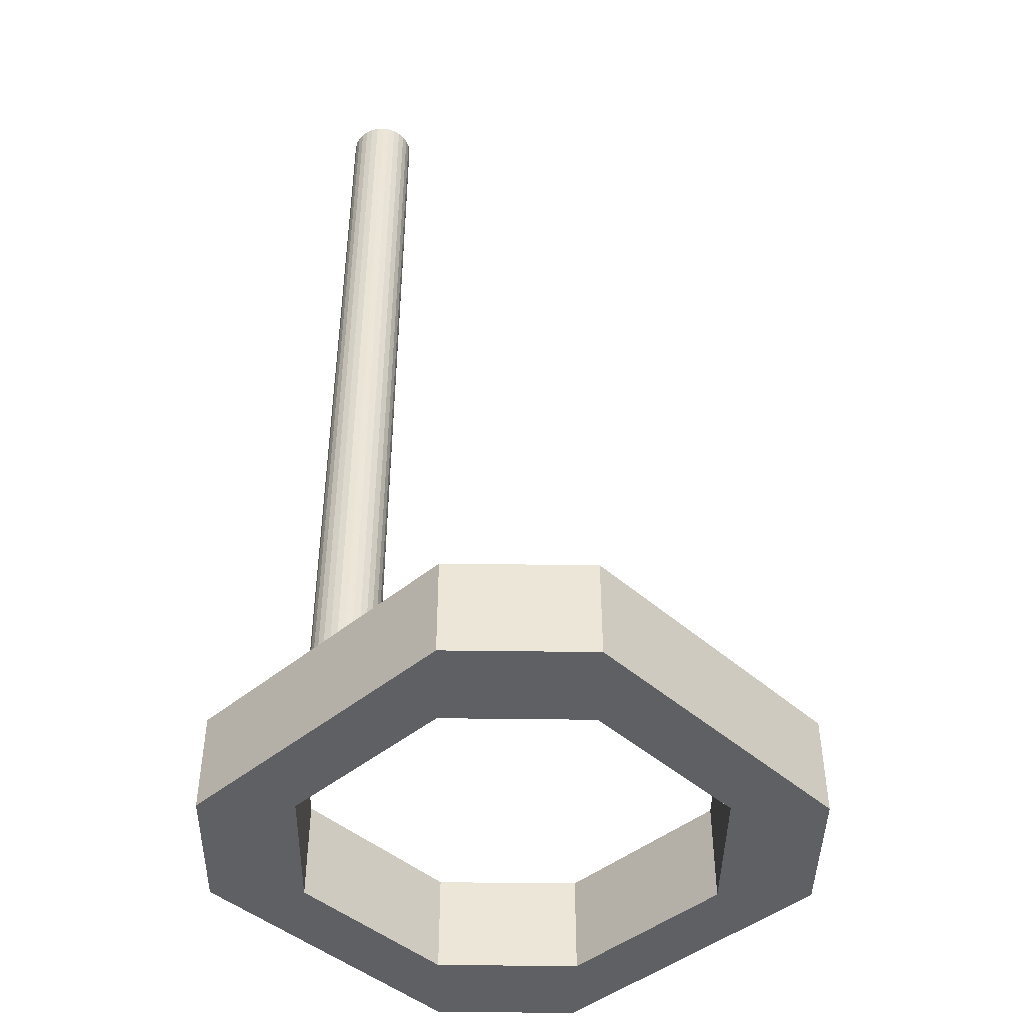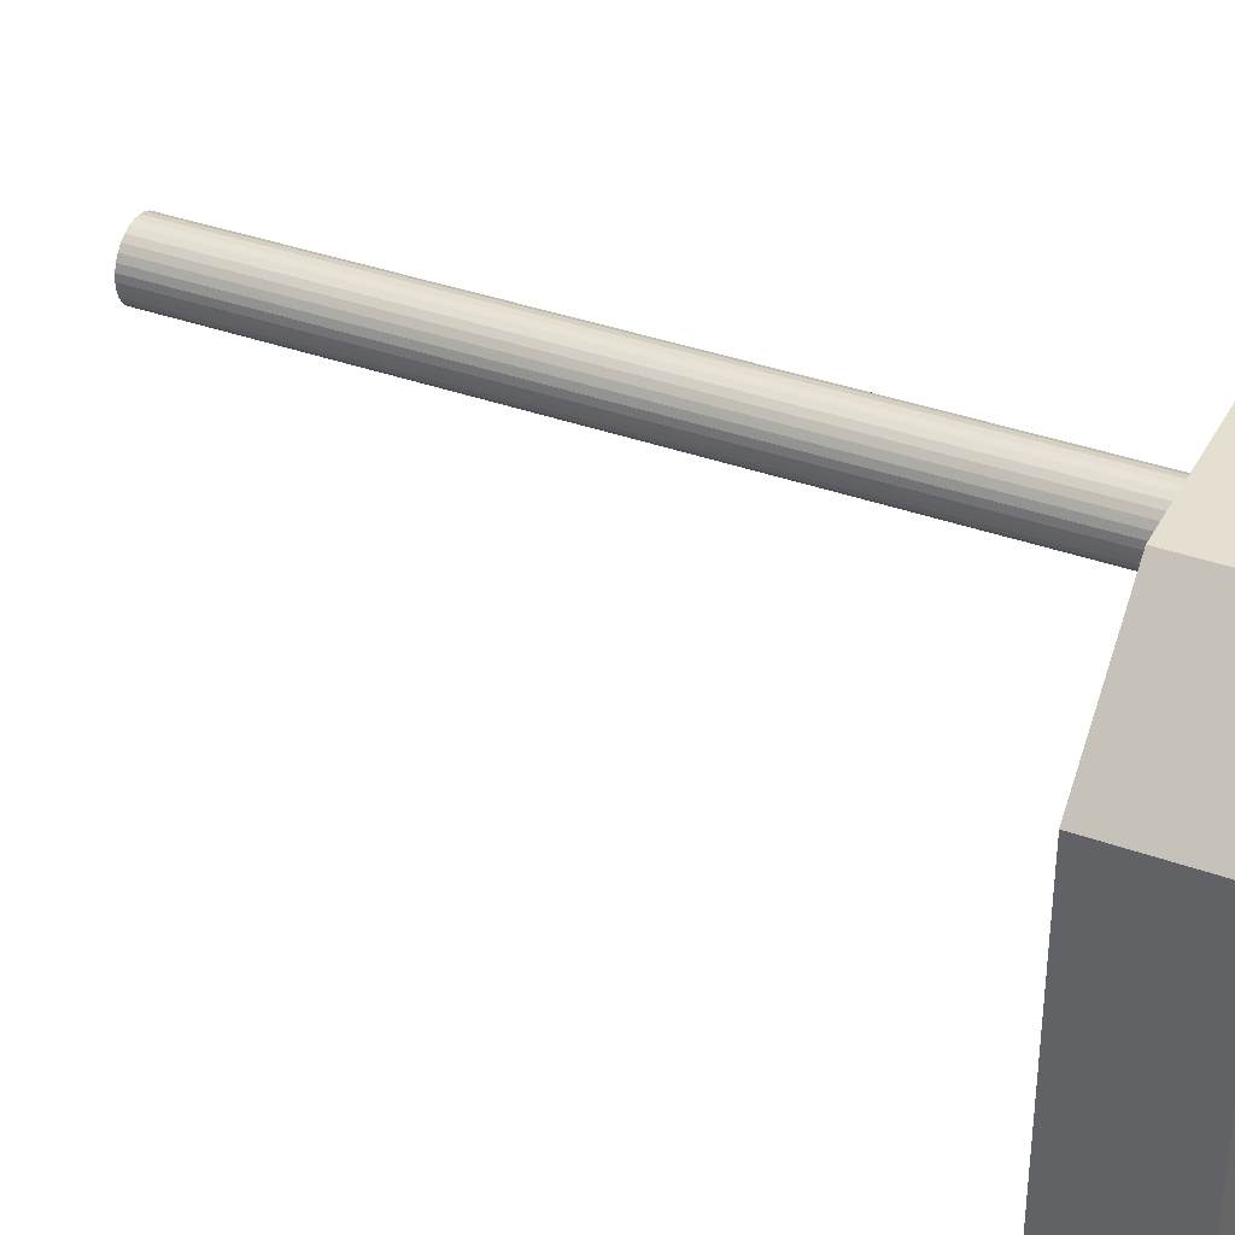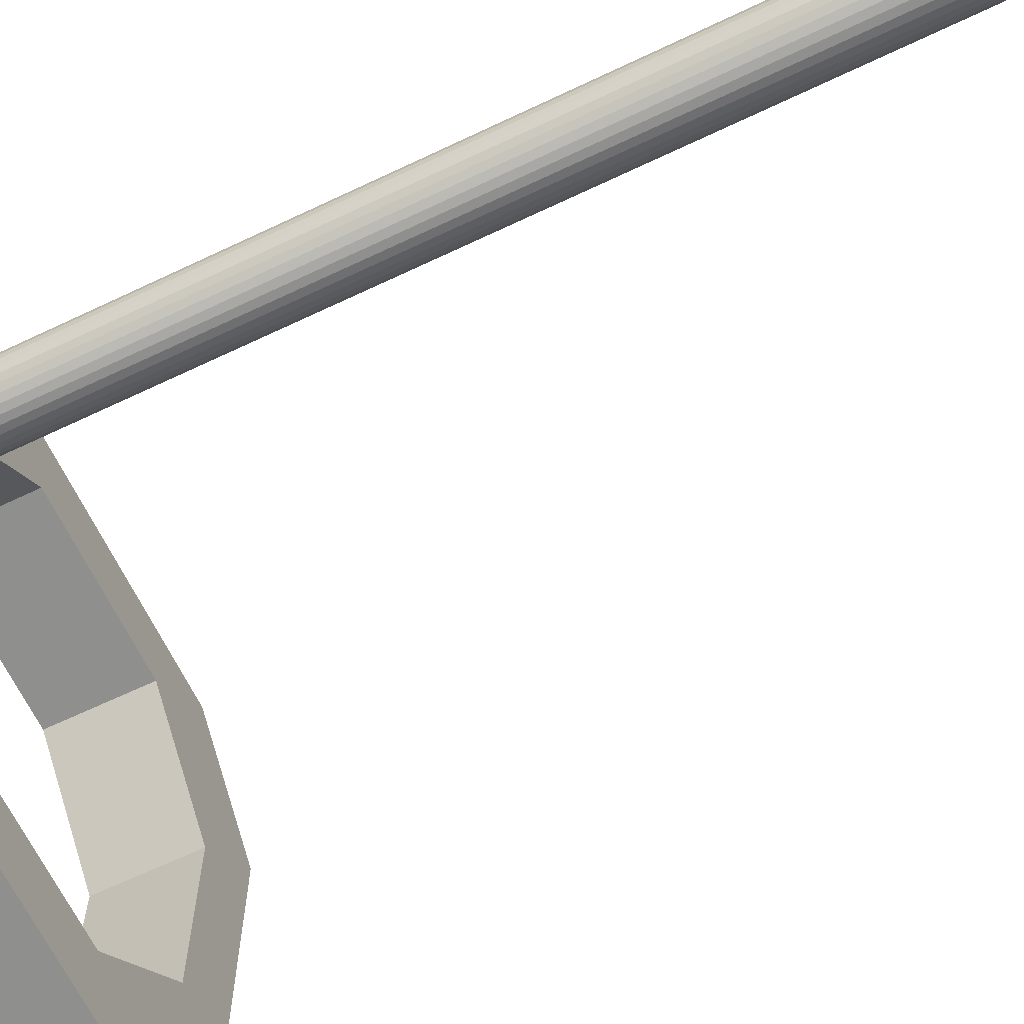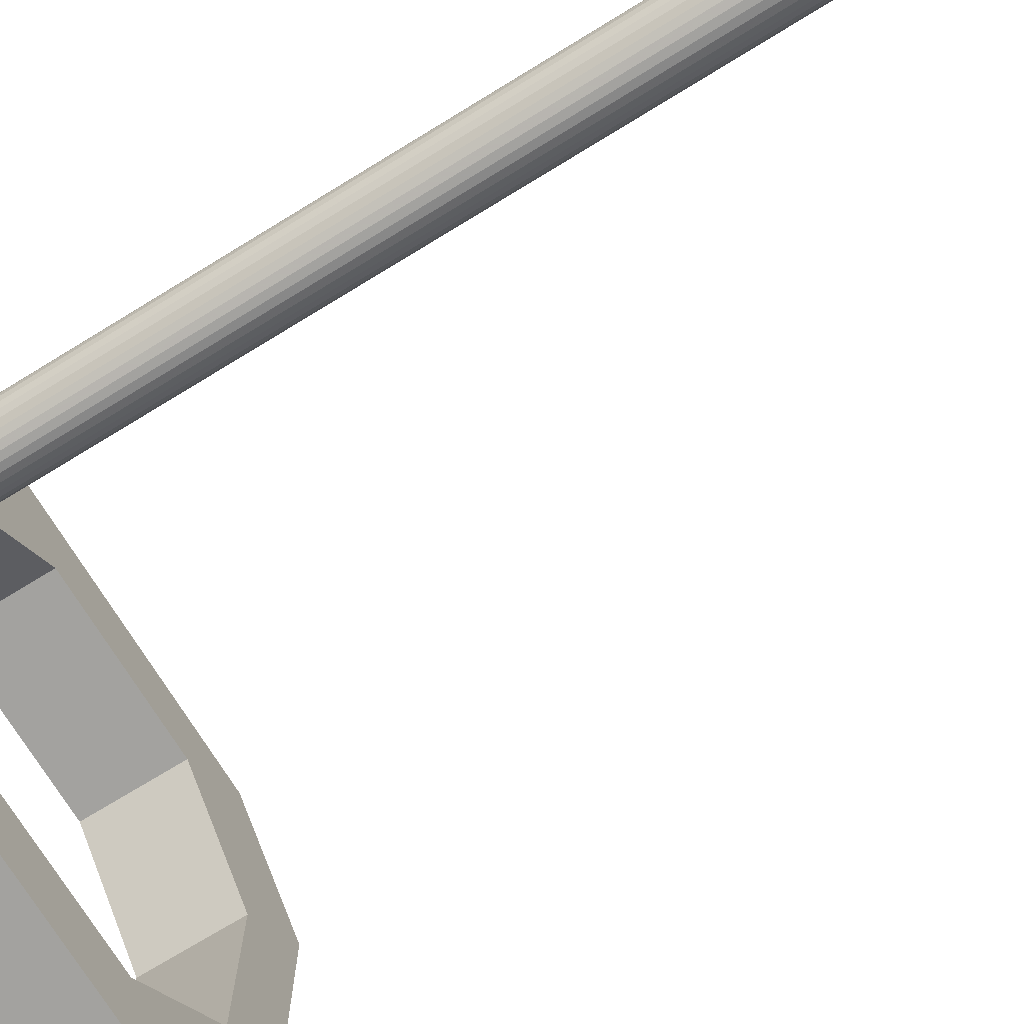
<metadata>
{"format":"obj","ext":"obj","renderer":"f3d","projection":"perspective","resolution":1024,"background":"white","views":[{"elev":-44.3,"azim":-45.9,"up":"+Z"},{"elev":36.6,"azim":115.2,"up":"+Y"},{"elev":-65.2,"azim":-64.4,"up":"+Y"},{"elev":-72.6,"azim":-58.5,"up":"+Y"}]}
</metadata>
<code>
v 0.5514 -19.32 52.5
v 0.04591 19.32 62.5
v 25.56 -7.2 62.5
v 19.12 -0.6589 62.5
v -23.95 2.79 101.5
v -23.95 2.79 117.9
v -23.95 2.79 133.4
v -24.5 2.394 69.4
v -24.5 2.394 80.82
v -24.5 2.394 94.9
v -24.5 2.394 109.9
v -24.5 2.394 125.6
v -24.95 1.893 75.54
v -24.95 1.893 88.43
v -24.95 1.893 102.4
v -24.95 1.893 117.2
v -24.95 1.893 133.2
v -25.28 1.31 69.69
v -25.28 1.31 82.56
v -25.28 1.31 95.31
v -25.28 1.31 108.8
v 5.624 -25.83 62.5
v -25.28 1.31 124.1
v 0.6141 25.83 62.5
v -25.49 0.6697 76.53
v -25.49 0.6697 89.46
v -25.49 0.6697 100.6
v -25.49 0.6697 114.6
v -25.49 0.6697 129.2
v -25.56 0 69.97
v -25.56 0 84.51
v -25.56 0 101.3
v -25.56 0 117
v -25.56 0 133
v -25.49 -0.6697 75.44
v -25.49 -0.6697 91.2
v -25.49 -0.6697 105.3
v -25.49 -0.6697 119
v -20.19 2.394 142.5
v -20.73 2.79 142.5
v -21.35 3.063 142.5
v -22.68 3.204 130.6
v -19.73 1.893 62.5
v -22 3.204 142.5
v -23.34 3.063 78.55
v -19.4 1.31 62.5
v -22.68 3.204 142.5
v -23.34 3.063 93.21
v -19.19 0.6697 62.5
v -25.28 -1.31 124.3
v 1.688 -25.83 52.5
v -23.34 3.063 142.5
v -23.34 3.063 106.3
v -19.12 0 62.5
v -25.28 -1.31 136.3
v 2.356 25.83 52.5
v -23.95 2.79 142.5
v -24.95 -1.893 72.22
v -25.56 6.67 52.5
v -24.5 2.394 142.5
v -24.95 -1.893 87.87
v 25.56 1.955 52.5
v -24.95 1.893 142.5
v -24.95 -1.893 102.3
v 25.56 5.689 62.5
v -25.28 1.31 142.5
v -24.95 -1.893 118.1
v -25.49 0.6697 142.5
v -24.95 -1.893 131.8
v -25.56 0 142.5
v -24.5 -2.394 81.68
v -25.49 -0.6697 142.5
v -24.5 -2.394 94.6
v -25.28 -1.31 142.5
v -23.34 -3.063 126.9
v -20.19 2.394 62.5
v -22.68 3.204 116.3
v -19.12 0 142.5
v -23.34 -3.063 115.5
v -20.73 2.79 62.5
v -22.68 3.204 99.96
v -19.19 -0.6697 142.5
v -23.34 -3.063 104.4
v -19.4 -1.31 142.5
v -19.73 -1.893 142.5
v -23.34 -3.063 73.41
v -20.19 -2.394 142.5
v -23.95 -2.79 134.2
v -20.73 -2.79 142.5
v -23.95 -2.79 121.1
v -21.35 -3.063 142.5
v -23.95 -2.79 109.4
v -22 -3.204 142.5
v -23.95 -2.79 94.99
v -22.68 -3.204 142.5
v -23.95 -2.79 77.19
v -23.34 -3.063 142.5
v -24.5 -2.394 127.1
v -23.95 -2.79 142.5
v -24.5 -2.394 114.8
v -24.5 -2.394 142.5
v -24.5 -2.394 105.3
v -24.95 -1.893 142.5
v -22.68 3.204 84.93
v -21.35 3.063 62.5
v -22.68 3.204 70.58
v -22 3.204 62.5
v -22 3.204 135.9
v -22.68 3.204 62.5
v -22 3.204 123.1
v -23.34 3.063 62.5
v -22 3.204 108.5
v -23.95 2.79 62.5
v -22 3.204 91.41
v -24.5 2.394 62.5
v -22 3.204 77.18
v -24.95 1.893 62.5
v -21.35 3.063 129.9
v -25.28 1.31 62.5
v -21.35 3.063 116.7
v -25.49 0.6697 62.5
v -21.35 3.063 103.9
v -25.56 0 62.5
v -21.35 3.063 95.25
v -25.49 -0.6697 62.5
v -21.35 3.063 83.1
v -25.28 -1.31 62.5
v -20.73 2.79 136.4
v -24.95 -1.893 62.5
v -19.73 1.893 142.5
v -20.73 2.79 113.7
v -24.5 -2.394 62.5
v -19.4 1.31 142.5
v -20.73 2.79 99.08
v -23.95 -2.79 62.5
v -19.19 0.6697 142.5
v -20.73 2.79 88.25
v -23.34 -3.063 62.5
v -20.73 2.79 76.08
v -22.68 -3.204 62.5
v -20.19 2.394 131.5
v -22 -3.204 62.5
v -20.19 2.394 118.7
v -21.35 -3.063 62.5
v -20.19 2.394 104.7
v -20.73 -2.79 62.5
v -25.28 -1.31 111
v 19.12 -1.732 52.5
v -20.19 -2.394 62.5
v -20.19 2.394 81.94
v -23.95 2.79 72.09
v -25.28 -1.31 96.59
v -23.34 3.063 125
v -25.28 -1.31 81.15
v -23.34 3.063 111.5
v -25.49 -0.6697 129.5
v -19.12 1.561 52.5
v -19.73 -1.893 62.5
v -20.19 2.394 69.79
v -20.19 2.394 93.06
v -19.4 -1.31 62.5
v -19.73 1.893 125.5
v -19.19 -0.6697 62.5
v -19.73 1.893 111.4
v -19.12 0 131.6
v -19.73 1.893 97.8
v -19.12 0 118.3
v -19.73 1.893 86.92
v -19.12 0 104
v -19.73 1.893 77.31
v -19.12 0 89
v -19.4 1.31 132.2
v -19.12 0 74.67
v -19.4 1.31 118.1
v -19.19 -0.6697 126
v -19.4 1.31 104
v -19.19 -0.6697 111.6
v -19.4 1.31 88.55
v -19.19 -0.6697 96.98
v -19.4 1.31 71.37
v -19.19 -0.6697 82.87
v -19.19 0.6697 136.7
v -19.19 -0.6697 69.39
v -19.19 0.6697 124.8
v -19.4 -1.31 134
v -19.19 0.6697 111
v -19.4 -1.31 119.2
v -19.19 0.6697 96.23
v -19.4 -1.31 104.7
v -19.19 0.6697 80.62
v -19.4 -1.31 90.54
v -19.12 9.32 62.5
v -19.4 -1.31 76.59
v -9.12 19.32 62.5
v -19.73 -1.893 126.9
v 9.12 19.32 62.5
v -19.73 -1.893 112.3
v 19.12 9.32 62.5
v -19.73 -1.893 98
v 19.12 -9.32 62.5
v -19.73 -1.893 83.99
v 9.12 -19.32 62.5
v -19.73 -1.893 70.19
v -9.12 -19.32 62.5
v -20.19 -2.394 134.1
v -19.12 -9.32 62.5
v -20.19 -2.394 119.7
v -25.56 -15.83 62.5
v -20.19 -2.394 105.4
v -15.56 -25.83 62.5
v -20.19 -2.394 91.4
v 15.56 -25.83 62.5
v -20.19 -2.394 77.35
v 25.56 -15.83 62.5
v -20.73 -2.79 126.9
v 25.56 15.83 62.5
v -20.73 -2.79 112.5
v 15.56 25.83 62.5
v -20.73 -2.79 98.6
v -15.56 25.83 62.5
v -20.73 -2.79 84.77
v -25.56 15.83 62.5
v -20.73 -2.79 70.64
v -19.12 -9.32 52.5
v -25.56 -8.666 57.88
v -21.35 -3.063 134
v -19.12 9.32 52.5
v 2.962 19.32 52.5
v -21.35 -3.063 119.2
v -9.12 -19.32 52.5
v 1.177 -19.32 62.5
v -21.35 -3.063 105.3
v 9.12 -19.32 52.5
v -20.73 2.79 124.4
v -21.35 -3.063 92.25
v 19.12 -9.32 52.5
v -6.933 -25.83 62.5
v -21.35 -3.063 78.54
v 19.12 9.32 52.5
v -25.56 -3.465 52.5
v -22 -3.204 126.2
v 9.12 19.32 52.5
v -20.73 2.79 109.3
v -22 -3.204 110.4
v -9.12 19.32 52.5
v -22 -3.204 99.2
v 15.56 25.83 52.5
v -22 -3.204 86.97
v -15.56 25.83 52.5
v -22 -3.204 72.77
v 25.56 15.83 52.5
v -22.68 -3.204 133.8
v 25.56 -15.83 52.5
v -22.68 -3.204 117.5
v 15.56 -25.83 52.5
v -22.68 -3.204 96.48
v -15.56 -25.83 52.5
v -22.68 -3.204 80.65
v -25.56 -15.83 52.5
v -22.68 -3.204 68.33
v -25.56 15.83 52.5
v -23.95 2.79 86.66
v 25.56 -4.153 57.07
v -23.34 -3.063 87.8
v -4.204 -25.83 57.07
v -6.992 25.83 57.32
v 19.12 3.979 57.33
v -0.1988 19.32 57.44
v -4.119 -19.32 57.59
v -21.35 3.063 69.95
f 131 243 120
f 259 240 224
f 237 265 22
f 128 234 118
f 128 141 234
f 242 228 247
f 242 268 228
f 1 51 230
f 3 263 65
f 145 160 134
f 231 269 204
f 261 227 59
f 236 200 148
f 65 4 3
f 222 59 123
f 2 268 196
f 239 267 198
f 212 22 255
f 212 202 22
f 51 233 255
f 116 270 107
f 56 249 266
f 208 123 225
f 251 65 62
f 216 65 251
f 198 216 196
f 218 56 24
f 210 257 237
f 263 3 253
f 255 233 253
f 236 253 233
f 257 230 51
f 56 247 228
f 249 245 261
f 105 270 80
f 157 59 227
f 261 222 249
f 225 123 240
f 247 251 242
f 240 123 59
f 233 51 1
f 210 208 257
f 265 51 22
f 255 253 212
f 253 62 263
f 216 251 218
f 266 249 220
f 194 192 245
f 194 245 268
f 228 268 245
f 198 196 239
f 200 3 4
f 236 233 200
f 202 233 231
f 224 206 230
f 227 192 157
f 54 157 192
f 43 46 192
f 208 225 259
f 192 80 76
f 127 125 208
f 208 129 127
f 237 204 210
f 148 267 239
f 206 161 158
f 206 163 161
f 208 138 135
f 142 140 206
f 200 202 214
f 224 240 157
f 218 196 216
f 245 56 228
f 113 222 115
f 24 220 194
f 109 192 111
f 192 194 222
f 41 44 40
f 47 57 44
f 52 57 47
f 40 57 39
f 72 133 39
f 130 39 133
f 57 60 68
f 136 133 78
f 63 68 60
f 95 93 89
f 99 95 89
f 240 259 225
f 87 101 89
f 99 89 101
f 87 72 103
f 133 72 78
f 68 70 39
f 82 78 84
f 70 72 39
f 84 78 72
f 183 173 181
f 171 181 173
f 191 193 181
f 183 181 193
f 266 24 56
f 203 193 201
f 201 213 203
f 211 213 201
f 211 221 213
f 235 238 221
f 250 238 248
f 265 237 257
f 258 86 260
f 94 96 264
f 192 46 49
f 94 71 96
f 73 61 71
f 105 80 192
f 152 154 61
f 206 224 54
f 152 36 154
f 30 35 31
f 214 253 3
f 36 31 35
f 30 31 25
f 18 25 19
f 19 13 18
f 8 13 9
f 14 9 13
f 8 9 151
f 262 45 151
f 48 45 262
f 48 104 45
f 144 142 206
f 114 116 104
f 139 126 137
f 168 178 170
f 178 190 180
f 188 190 178
f 4 198 267
f 173 190 171
f 188 171 190
f 181 171 179
f 150 170 159
f 169 179 171
f 179 191 181
f 206 146 144
f 189 191 179
f 201 191 199
f 221 211 219
f 219 235 221
f 267 148 4
f 232 246 235
f 264 86 258
f 246 256 248
f 221 238 223
f 83 264 256
f 92 94 83
f 73 94 102
f 147 152 64
f 147 37 152
f 37 32 36
f 59 157 240
f 97 95 99
f 32 27 31
f 119 222 121
f 27 20 26
f 15 10 14
f 5 262 10
f 2 24 194
f 104 48 81
f 172 174 162
f 242 239 196
f 164 143 162
f 131 120 234
f 108 118 110
f 245 249 56
f 247 218 251
f 42 110 77
f 153 77 155
f 12 6 11
f 259 257 208
f 115 222 117
f 11 16 12
f 21 28 23
f 33 38 34
f 38 50 156
f 69 67 98
f 194 268 2
f 100 90 98
f 192 109 107
f 35 154 36
f 79 254 75
f 160 168 150
f 21 15 20
f 54 163 206
f 164 162 174
f 190 49 180
f 141 162 143
f 118 234 120
f 120 110 118
f 44 108 47
f 42 77 153
f 224 230 259
f 9 14 10
f 17 12 16
f 239 242 251
f 117 222 119
f 20 14 19
f 17 16 23
f 261 59 222
f 19 26 20
f 29 23 28
f 87 103 101
f 31 36 32
f 70 34 72
f 242 196 268
f 36 152 37
f 55 156 50
f 64 152 61
f 55 50 69
f 61 73 64
f 100 98 67
f 92 102 94
f 88 98 90
f 83 94 264
f 79 75 90
f 264 96 86
f 256 264 258
f 252 75 254
f 231 22 202
f 58 61 154
f 258 248 256
f 252 254 241
f 14 13 19
f 170 180 43
f 46 180 49
f 192 49 54
f 88 90 75
f 76 159 43
f 170 43 159
f 191 201 193
f 44 41 108
f 76 80 159
f 23 16 21
f 105 107 270
f 24 266 220
f 39 57 68
f 45 106 111
f 141 143 234
f 8 151 115
f 13 8 117
f 119 18 117
f 162 141 130
f 227 261 245
f 220 249 222
f 129 132 58
f 5 48 262
f 7 153 6
f 135 96 132
f 217 207 215
f 135 132 208
f 53 5 155
f 195 207 197
f 206 149 146
f 114 126 116
f 10 15 11
f 175 187 177
f 176 188 178
f 176 178 166
f 170 150 168
f 150 137 160
f 137 124 134
f 122 124 112
f 22 231 237
f 157 54 224
f 112 114 81
f 255 22 51
f 250 260 142
f 205 207 195
f 208 132 129
f 185 195 187
f 262 151 9
f 185 187 175
f 106 104 116
f 16 15 21
f 165 175 167
f 28 21 27
f 184 167 186
f 143 164 145
f 143 145 131
f 122 120 243
f 110 112 77
f 155 77 53
f 122 134 124
f 227 245 192
f 114 112 124
f 247 56 218
f 104 81 114
f 53 81 48
f 202 200 233
f 172 184 174
f 140 142 260
f 140 138 206
f 182 184 172
f 238 250 144
f 142 144 250
f 113 111 222
f 46 43 180
f 42 47 108
f 204 230 206
f 206 210 204
f 144 223 238
f 1 231 233
f 167 184 165
f 29 34 68
f 192 107 105
f 146 149 223
f 212 214 202
f 213 223 149
f 149 203 213
f 158 161 203
f 65 216 198
f 193 203 161
f 74 103 72
f 28 33 29
f 163 183 161
f 109 106 107
f 24 196 218
f 26 31 27
f 34 29 33
f 193 161 183
f 222 194 220
f 173 183 54
f 163 54 183
f 190 173 49
f 54 49 173
f 84 185 82
f 109 111 106
f 241 226 93
f 82 185 175
f 131 234 143
f 113 115 151
f 75 252 97
f 154 127 58
f 124 126 114
f 153 7 52
f 204 269 230
f 192 222 111
f 71 58 132
f 11 5 10
f 197 187 195
f 57 52 7
f 40 44 57
f 53 48 5
f 135 86 96
f 138 86 135
f 25 121 30
f 63 17 66
f 10 262 9
f 7 6 12
f 74 55 103
f 91 89 93
f 67 147 64
f 85 84 87
f 64 102 67
f 90 92 79
f 198 4 65
f 158 203 149
f 254 83 256
f 140 260 138
f 204 237 231
f 35 30 125
f 137 150 139
f 162 130 172
f 69 103 55
f 83 79 92
f 196 24 2
f 214 3 200
f 79 83 254
f 254 256 244
f 229 244 232
f 253 236 62
f 260 250 258
f 229 232 217
f 73 71 94
f 93 252 241
f 207 217 209
f 207 209 197
f 214 212 253
f 155 6 153
f 132 96 71
f 47 42 52
f 209 219 211
f 6 155 5
f 189 199 191
f 16 11 15
f 33 28 32
f 184 186 174
f 133 172 130
f 26 25 31
f 25 18 121
f 239 62 148
f 121 222 123
f 78 82 165
f 68 66 29
f 102 64 73
f 97 88 75
f 41 128 118
f 154 35 127
f 4 148 200
f 125 127 35
f 136 78 182
f 192 76 43
f 58 71 61
f 123 30 121
f 257 259 230
f 257 51 265
f 98 101 69
f 208 210 206
f 26 19 25
f 241 254 244
f 146 223 144
f 244 229 241
f 39 130 141
f 129 58 127
f 165 182 78
f 180 170 178
f 215 205 89
f 57 7 60
f 119 121 18
f 99 101 88
f 40 39 128
f 195 185 85
f 23 66 17
f 117 18 13
f 99 88 97
f 239 251 62
f 148 62 236
f 40 128 41
f 23 29 66
f 15 14 20
f 116 107 106
f 175 165 82
f 156 55 72
f 199 211 201
f 89 226 215
f 115 117 8
f 141 128 39
f 182 165 184
f 70 68 34
f 38 33 37
f 174 176 164
f 156 72 34
f 38 156 34
f 69 50 67
f 123 125 30
f 269 231 1
f 12 17 60
f 131 145 243
f 208 206 138
f 136 182 133
f 263 62 65
f 74 72 55
f 66 68 63
f 103 69 101
f 98 88 101
f 95 97 252
f 235 248 238
f 118 108 41
f 95 252 93
f 209 211 199
f 6 5 11
f 52 42 153
f 91 226 89
f 158 149 206
f 87 89 205
f 270 116 126
f 87 205 85
f 63 60 17
f 85 205 195
f 102 92 100
f 126 139 270
f 84 85 185
f 139 159 80
f 248 235 246
f 226 241 229
f 226 229 215
f 223 213 221
f 244 256 246
f 248 258 250
f 246 232 244
f 217 232 219
f 110 42 108
f 91 93 226
f 219 209 217
f 1 230 269
f 197 209 199
f 199 189 197
f 177 189 179
f 168 160 166
f 159 139 150
f 171 188 169
f 215 229 217
f 232 235 219
f 205 215 207
f 187 197 189
f 208 125 123
f 187 189 177
f 172 133 182
f 167 177 169
f 106 45 104
f 186 169 188
f 124 137 126
f 186 188 176
f 168 166 178
f 60 7 12
f 145 166 160
f 134 160 137
f 177 167 175
f 86 138 260
f 166 145 164
f 243 145 134
f 134 122 243
f 113 151 111
f 122 112 120
f 77 112 81
f 45 111 151
f 110 120 112
f 81 53 77
f 169 186 167
f 20 27 21
f 174 186 176
f 27 32 28
f 164 176 166
f 32 37 33
f 50 38 147
f 37 147 38
f 50 147 67
f 100 67 102
f 72 87 84
f 139 80 270
f 90 100 92
f 179 169 177

</code>
